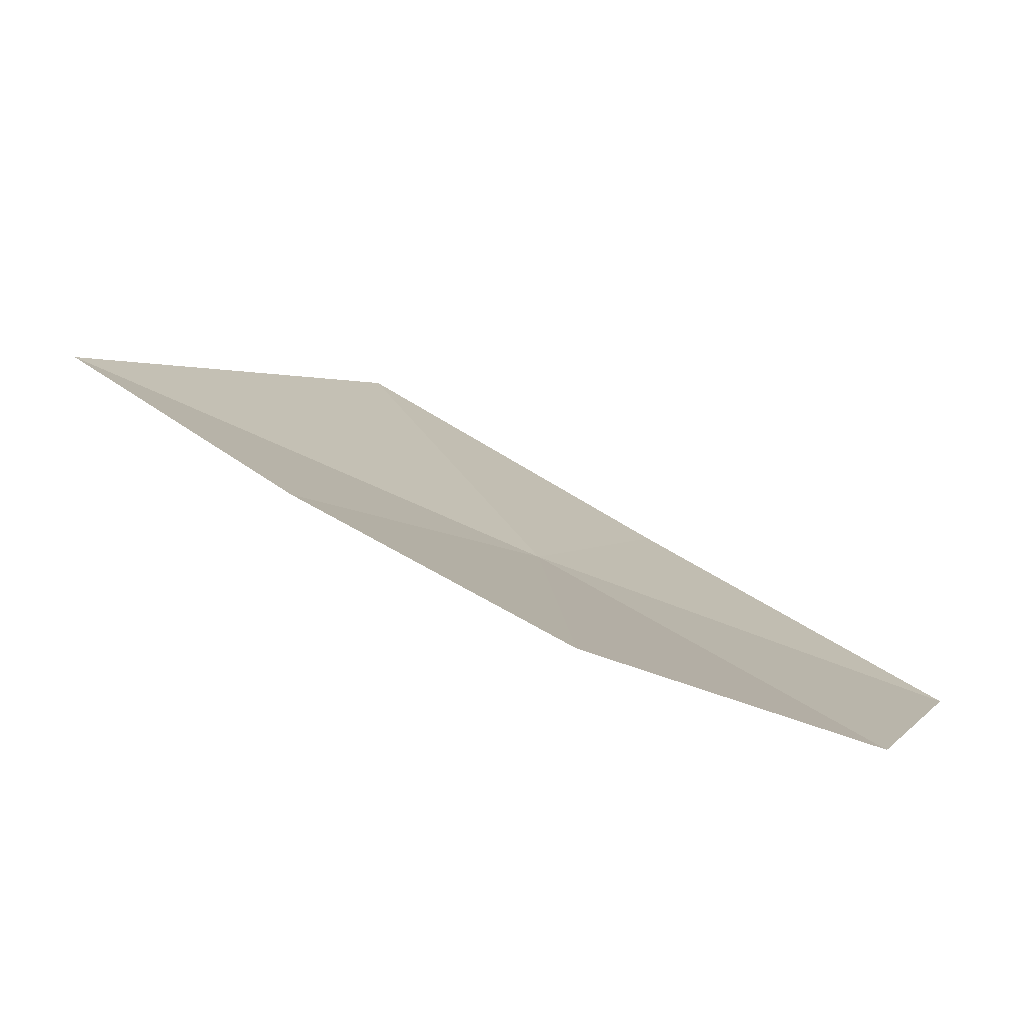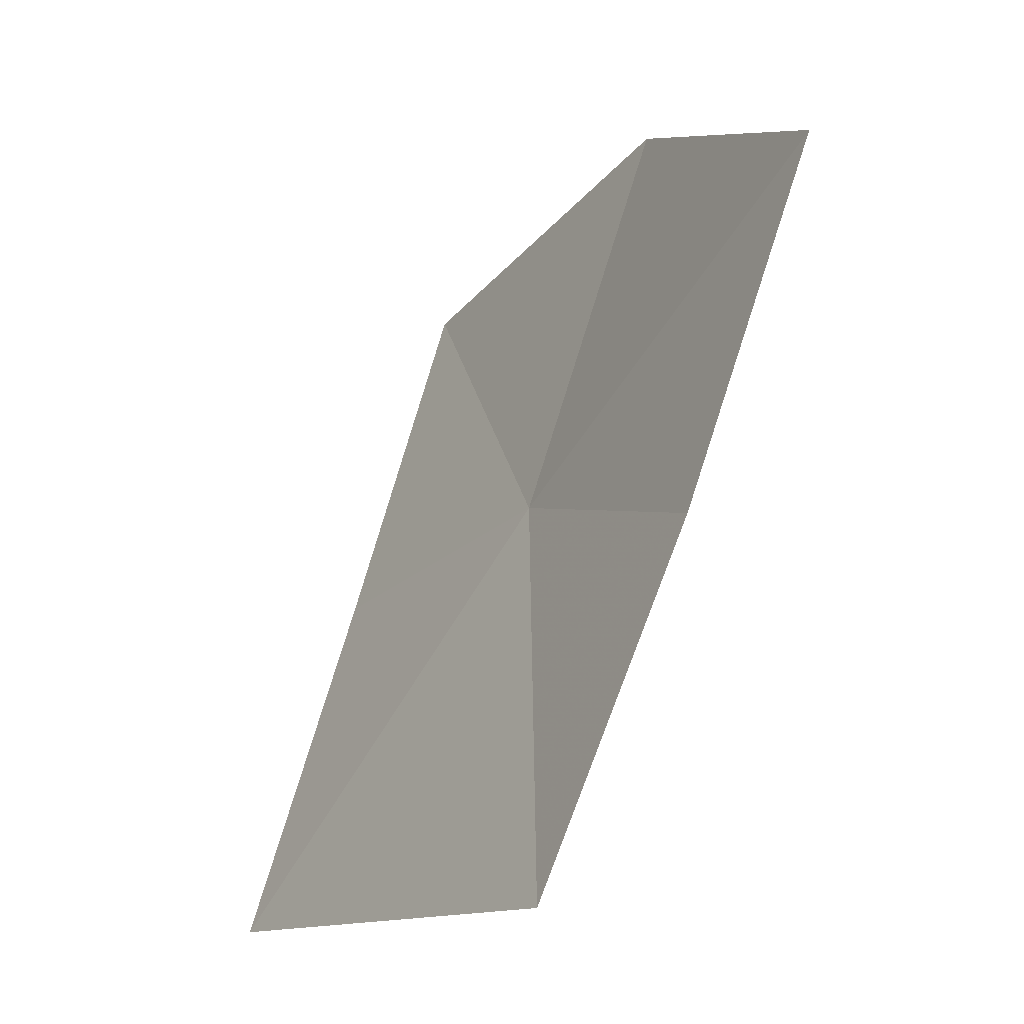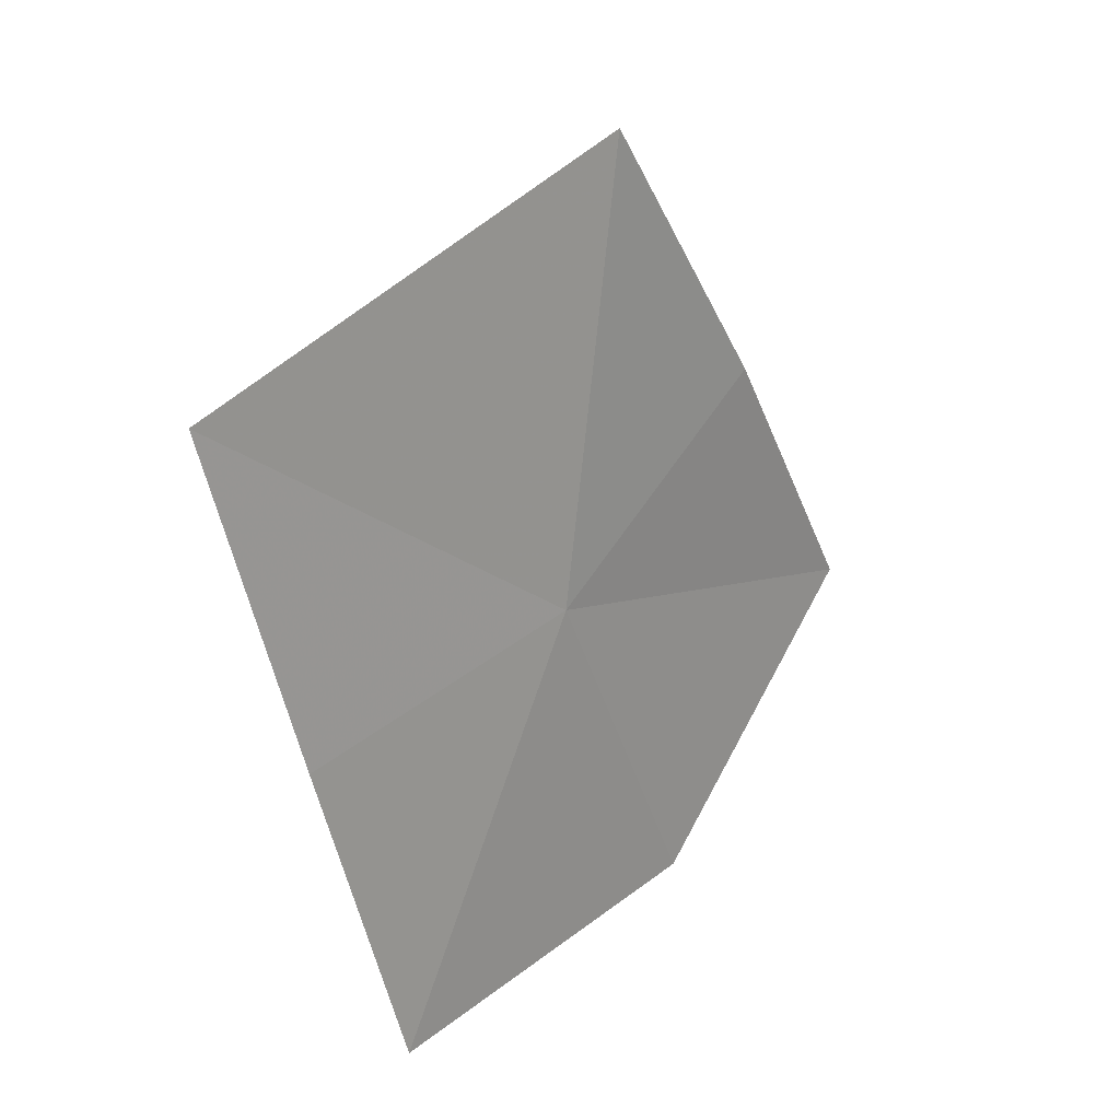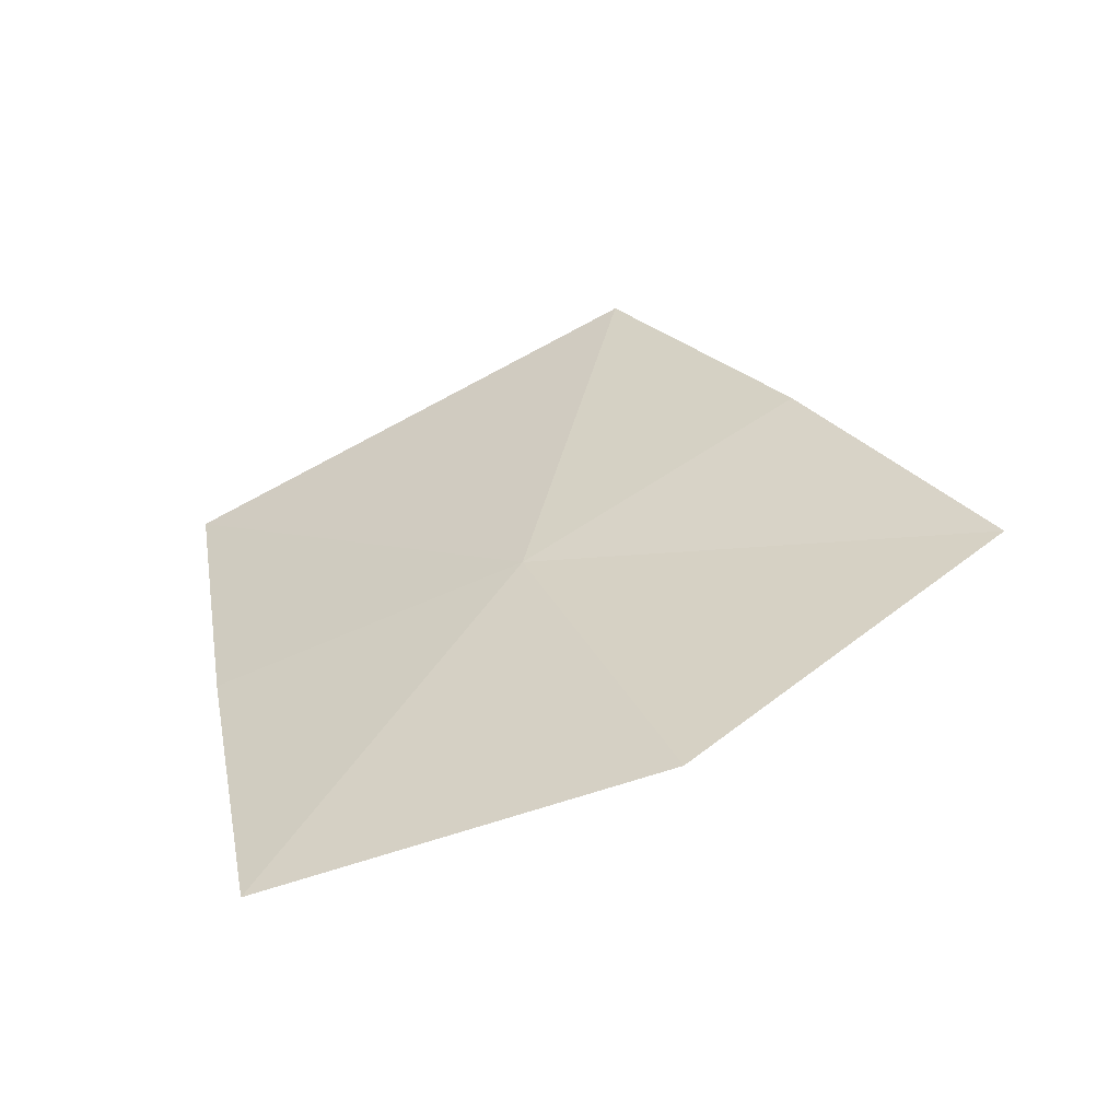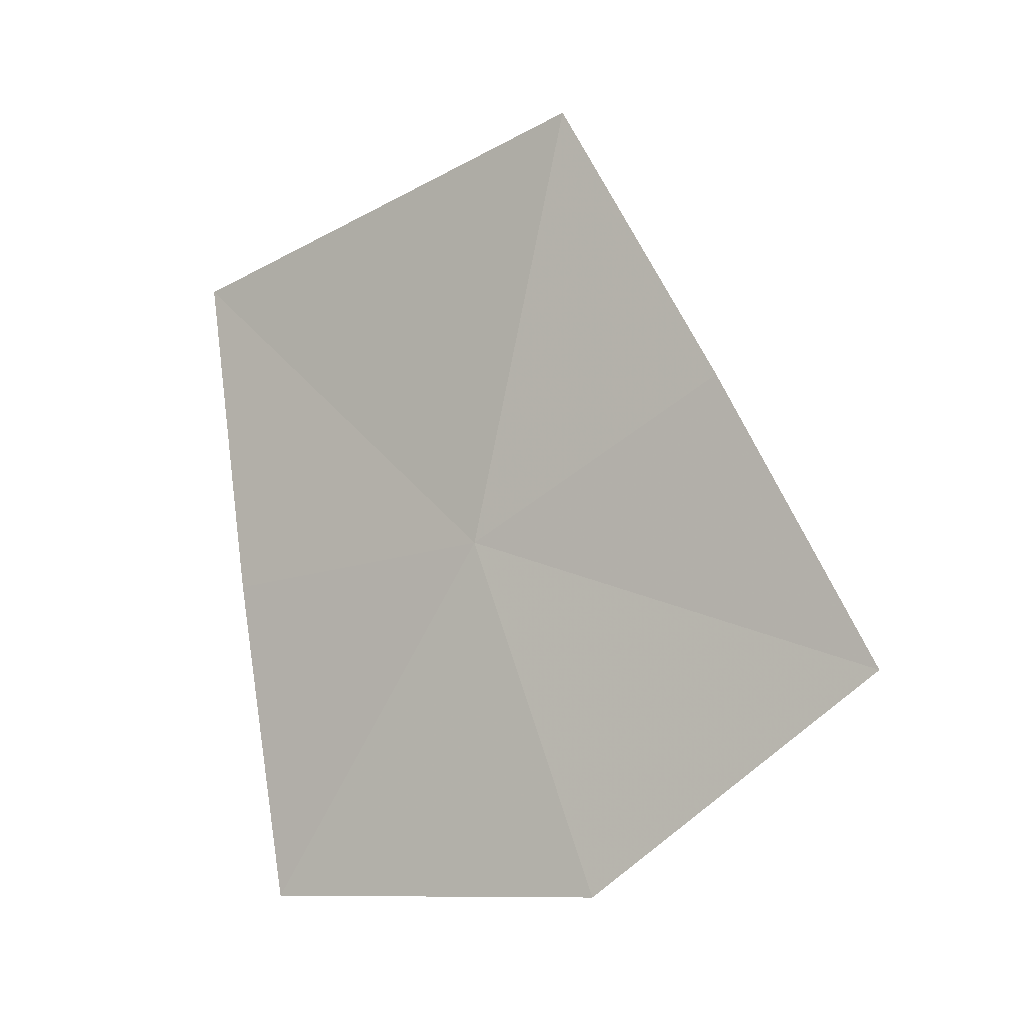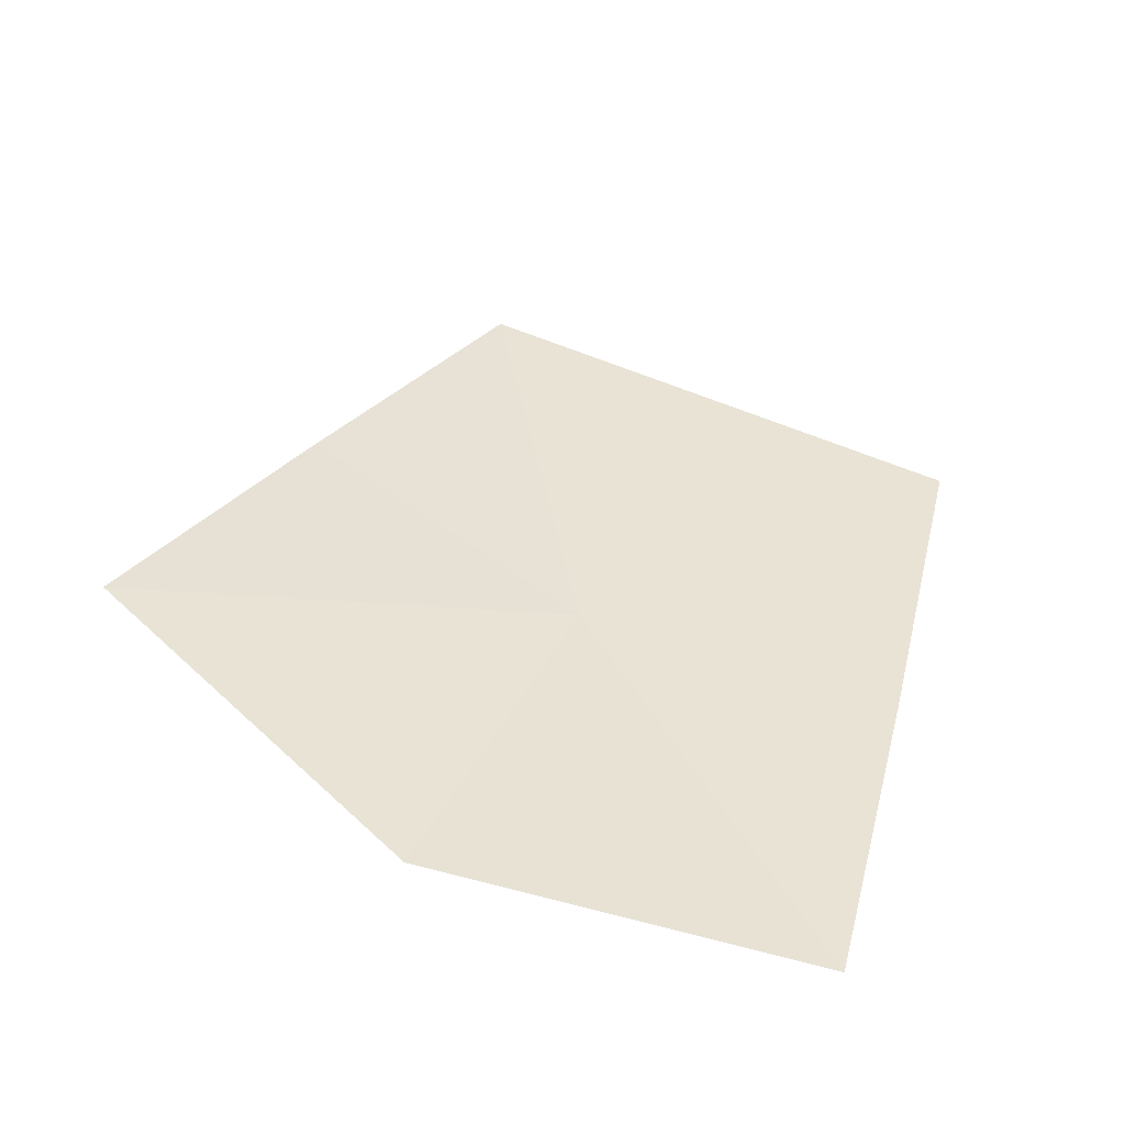
<metadata>
{"format":"obj","ext":"obj","renderer":"f3d","projection":"perspective","resolution":1024,"background":"white","views":[{"elev":63.8,"azim":114.4,"up":"+Y"},{"elev":55.3,"azim":3.4,"up":"+Y"},{"elev":26.9,"azim":11.3,"up":"+Z"},{"elev":-52.8,"azim":77.0,"up":"+Z"},{"elev":-2.3,"azim":89.0,"up":"+Z"},{"elev":-52.1,"azim":-137.8,"up":"+Z"}]}
</metadata>
<code>
v 7.368 -6.204 36.55
v 7.882 -5.316 36.26
v 7.583 -5.931 35.72
v 7.11 -6.694 35.67
v 7.682 -5.65 36.93
v 6.953 -6.81 36.45
v 7.439 -5.992 37.59
v 6.789 -6.909 37.24
f 1 3 2
f 1 4 3
f 1 2 5
f 1 6 4
f 1 5 7
f 1 8 6
f 1 7 8

</code>
